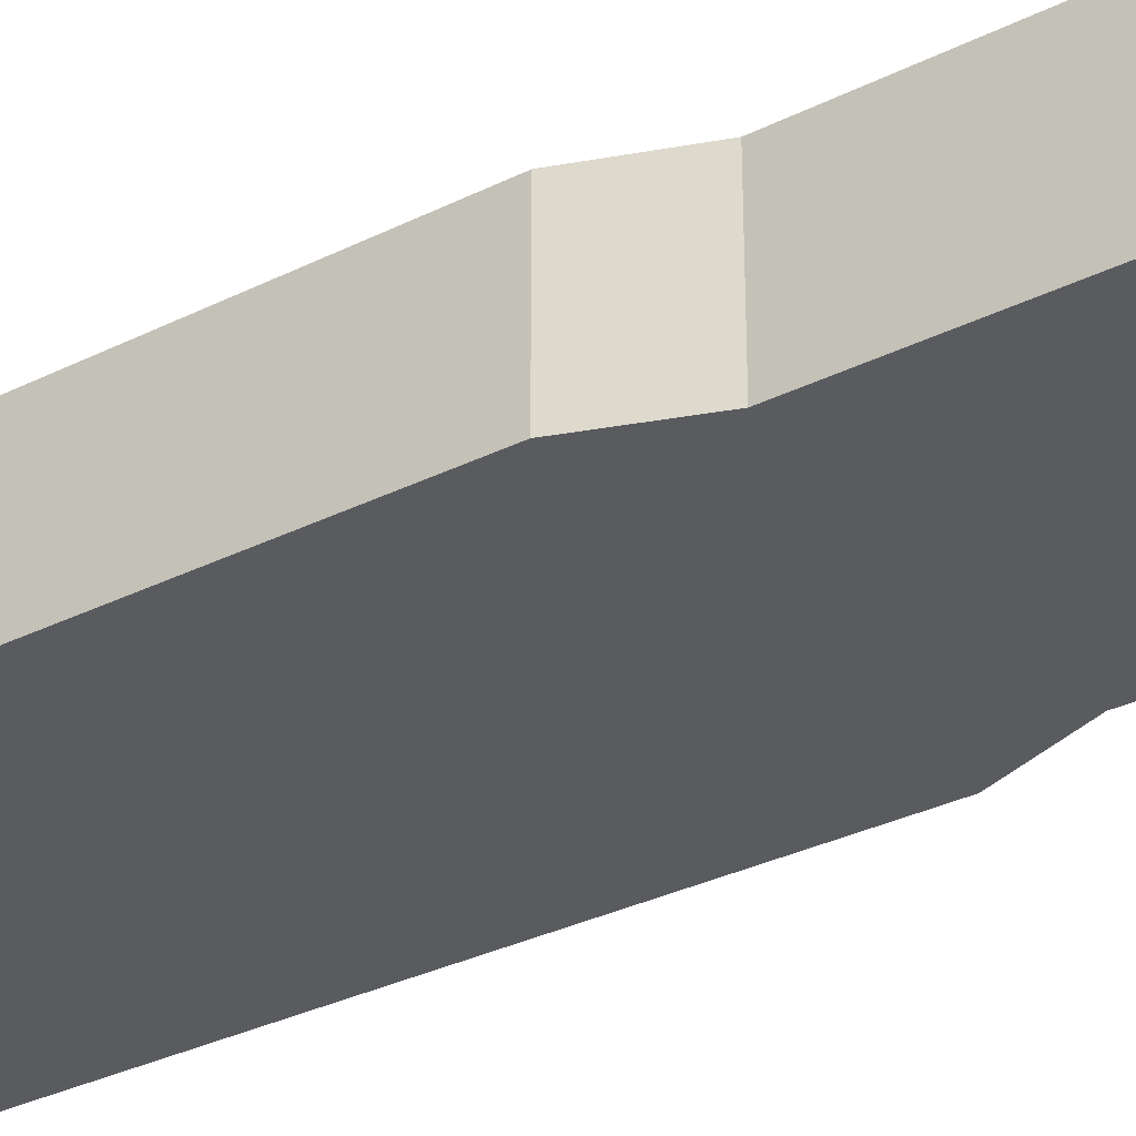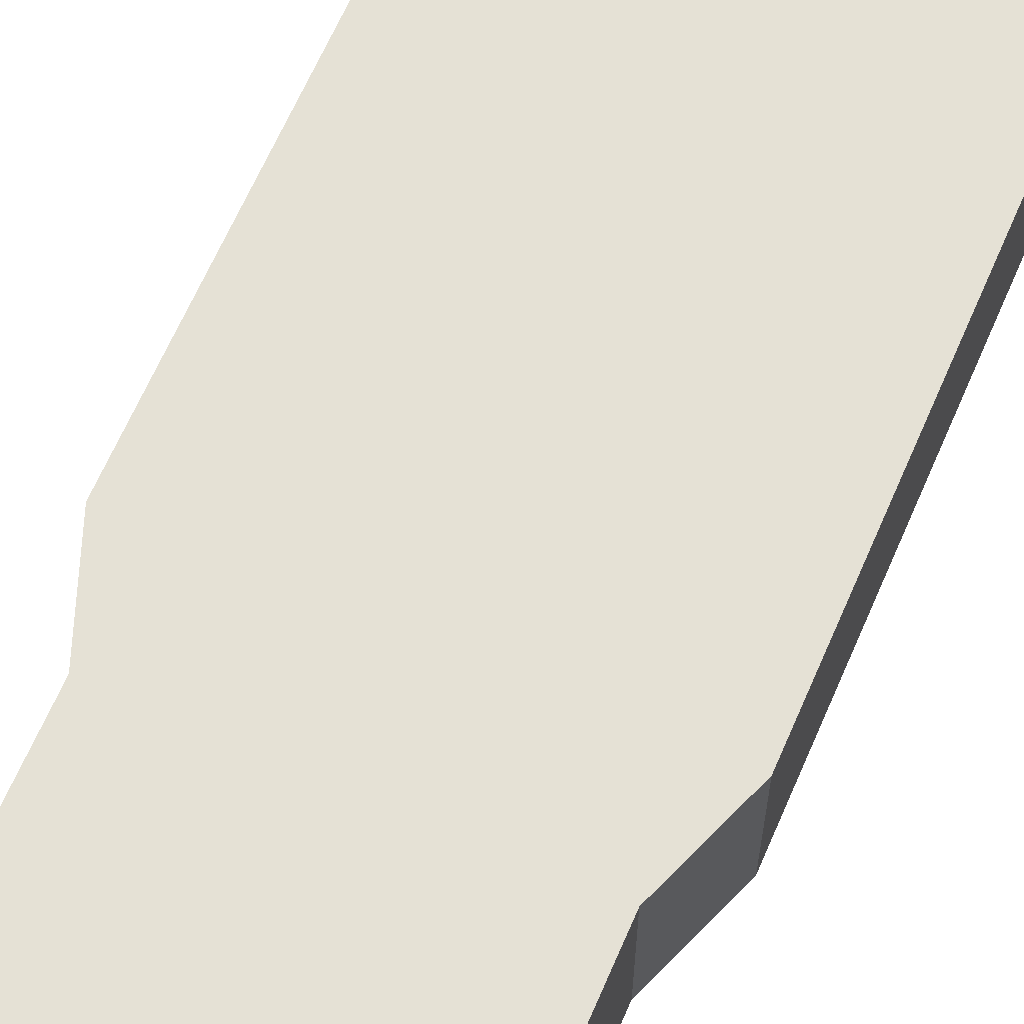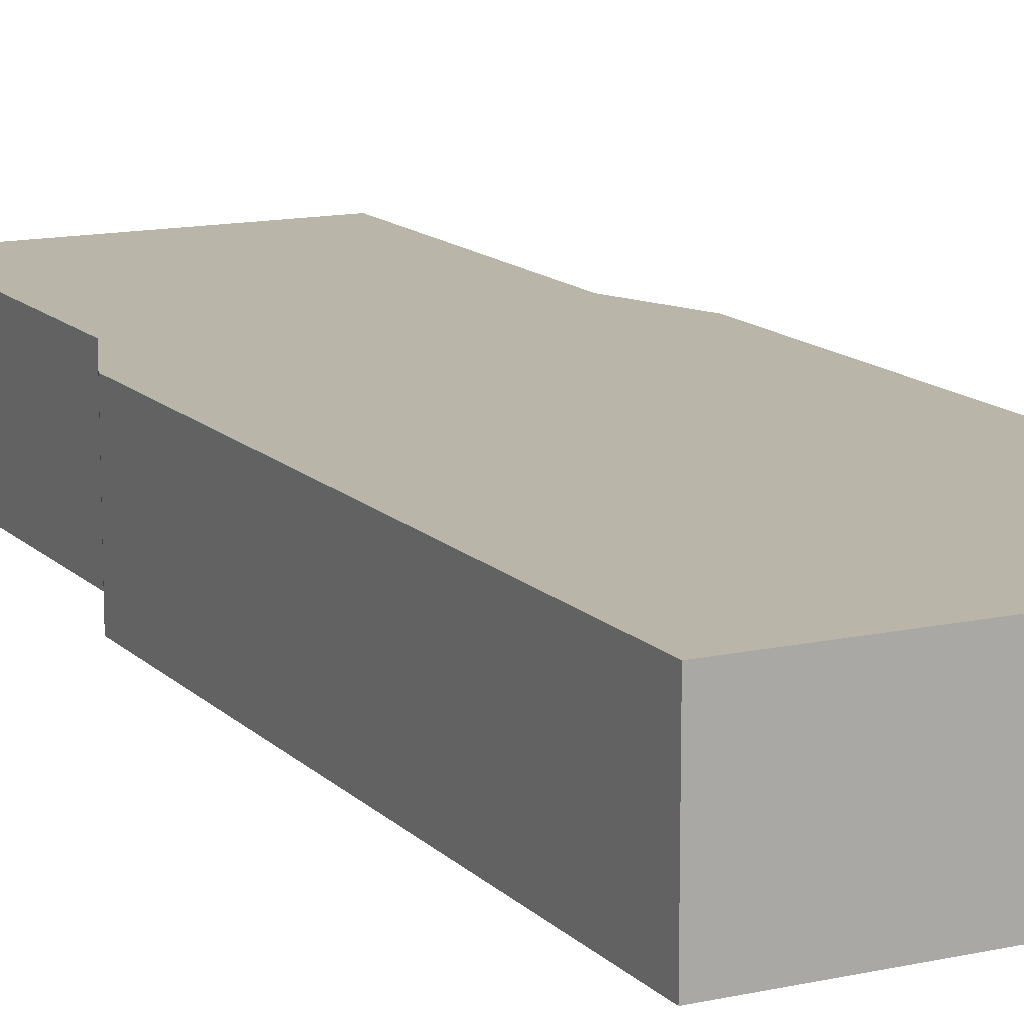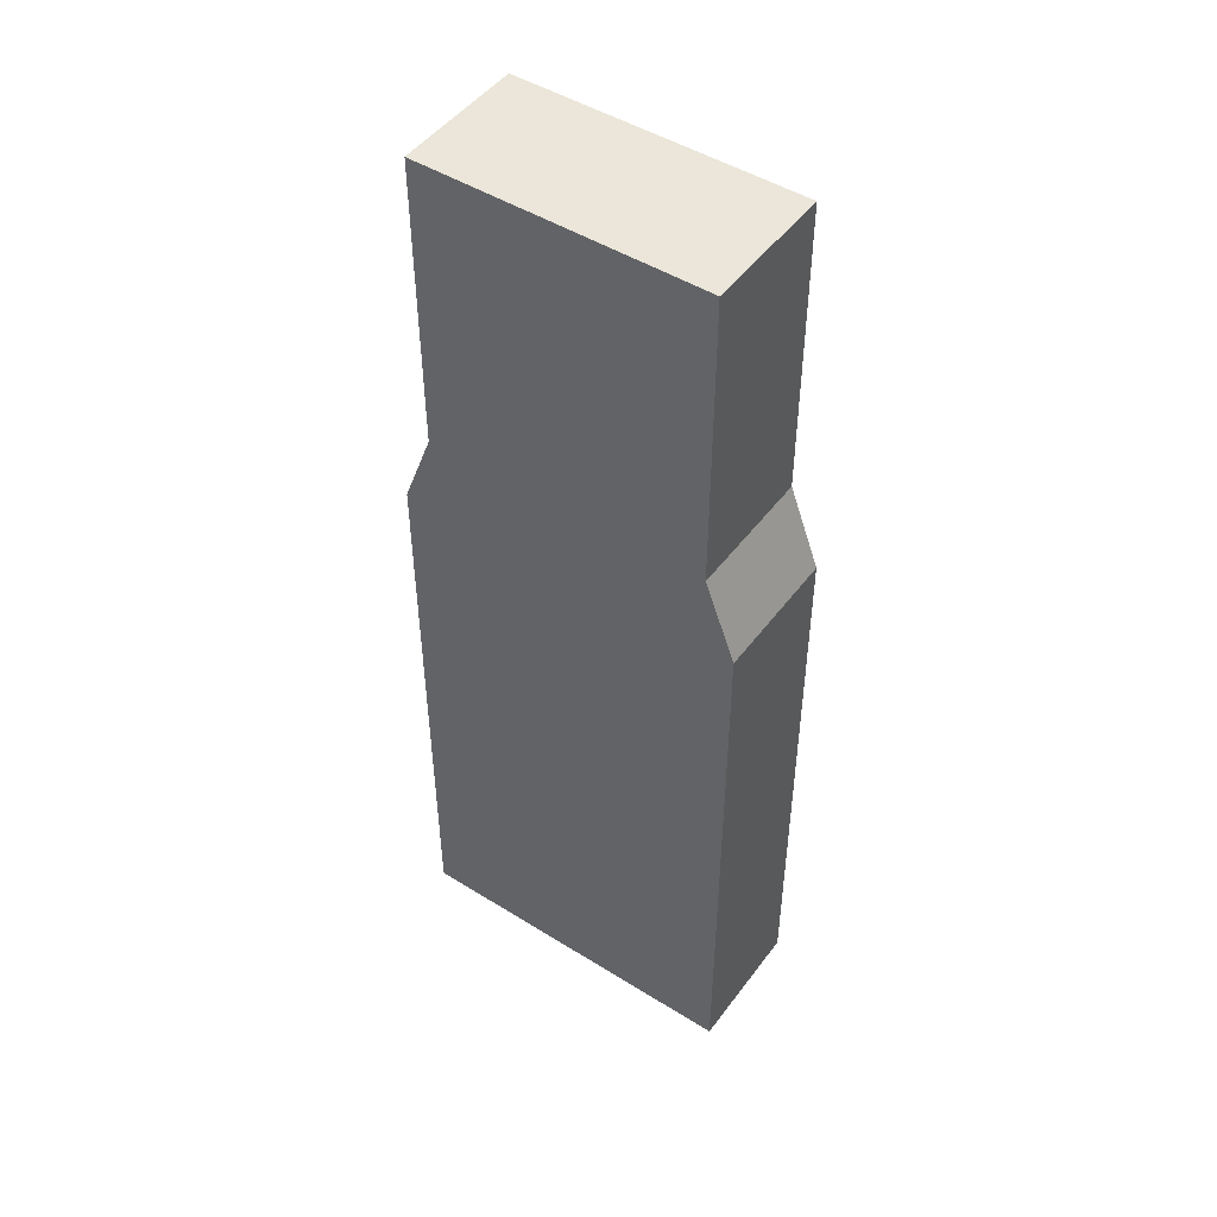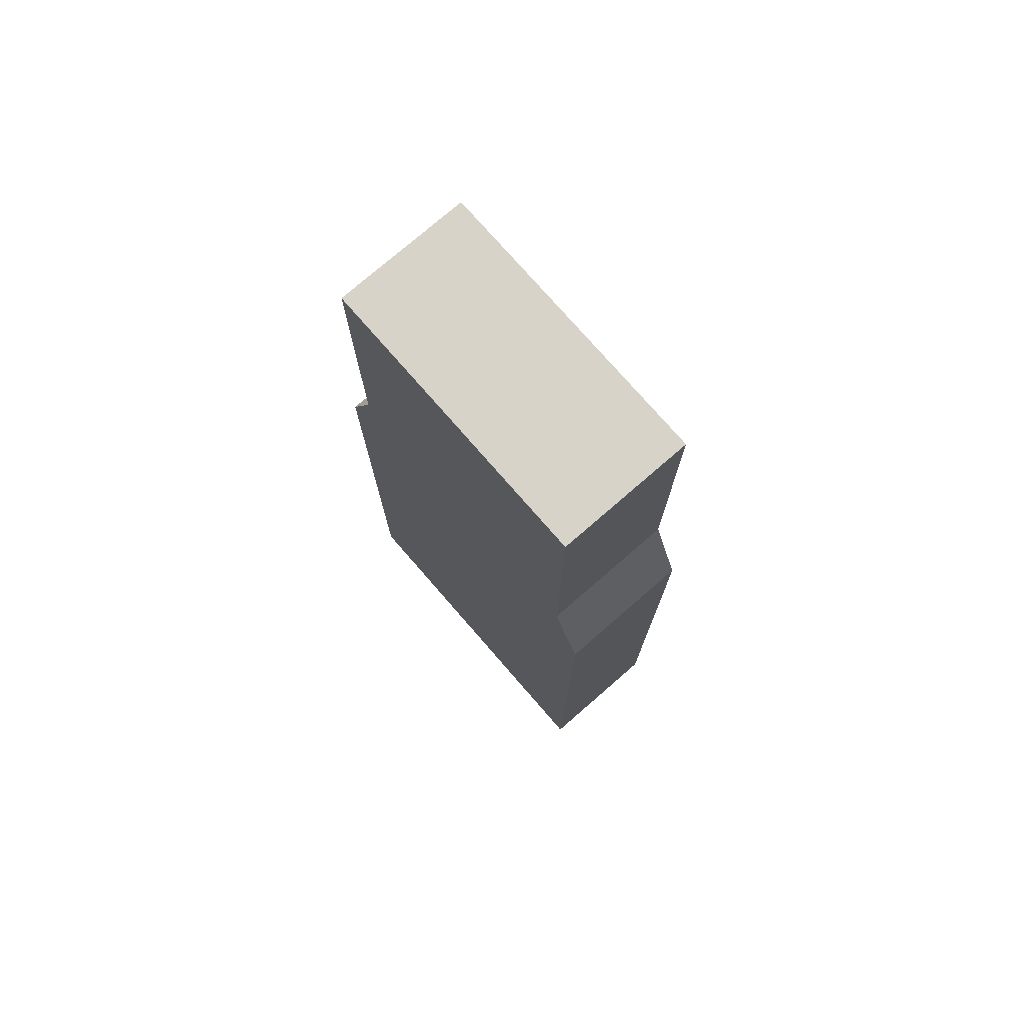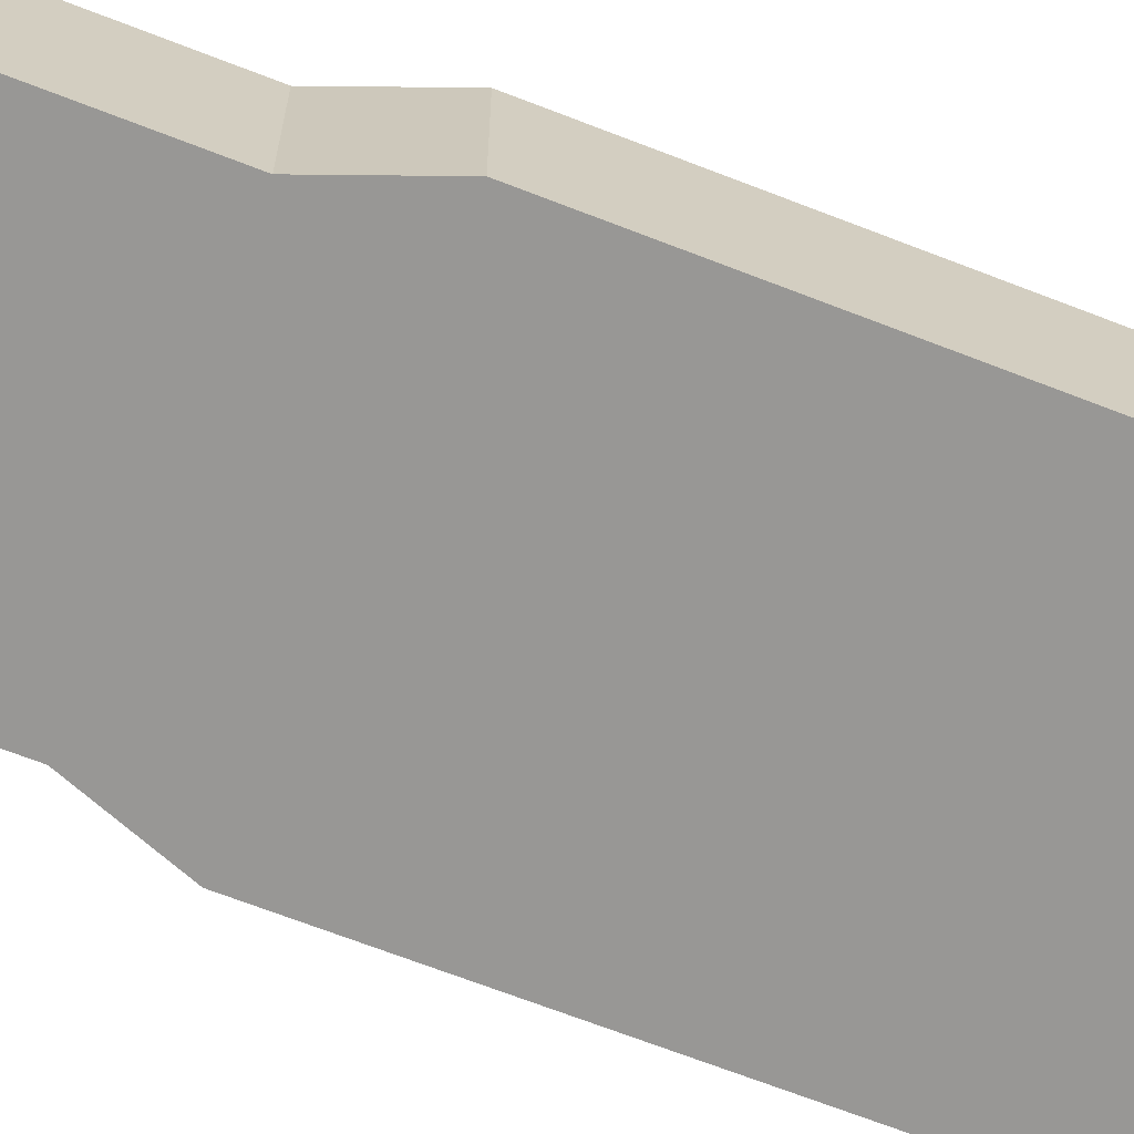
<metadata>
{"format":"obj","ext":"obj","renderer":"f3d","projection":"perspective","resolution":1024,"background":"white","views":[{"elev":-32.2,"azim":-55.1,"up":"+Y"},{"elev":65.0,"azim":23.4,"up":"+Y"},{"elev":13.4,"azim":153.4,"up":"+Y"},{"elev":48.2,"azim":34.9,"up":"+Z"},{"elev":75.9,"azim":-131.0,"up":"+Z"},{"elev":-68.2,"azim":68.7,"up":"+Y"}]}
</metadata>
<code>
v 4.321 -8e-06 14.61
v 5.262 -8e-06 -14.76
v 4.321 4.024 14.61
v 5.262 4.024 -14.76
v -4.321 4.024 14.61
v -5.262 4.024 -14.76
v -4.321 -8e-06 14.61
v -5.262 -8e-06 -14.76
v 3.475 4.024 13.3
v 4.233 4.024 -13.45
v -4.233 4.024 -13.45
v -3.475 4.024 13.3
v 5.262 4.024 3.049
v 5.262 -8e-06 3.049
v -5.262 -8e-06 3.049
v -5.262 4.024 3.049
v -4.233 4.024 2.787
v 4.233 4.024 2.787
v -4.321 -8e-06 5.54
v -4.321 4.024 5.54
v -3.475 4.024 4.905
v 3.475 4.024 4.905
v 4.321 4.024 5.54
v 4.321 -8e-06 5.54
f 13 14 2 4
f 17 18 10 11
f 15 16 6 8
f 14 15 8 2
f 2 8 6 4
f 7 1 3 5
f 18 13 4 10
f 4 6 11 10
f 6 16 17 11
f 5 3 9 12
f 23 24 14 13
f 24 19 15 14
f 19 20 16 15
f 17 16 20 21
f 21 22 18 17
f 22 23 13 18
f 5 20 19 7
f 21 20 5 12
f 9 22 21 12
f 3 23 22 9
f 1 24 23 3
f 7 19 24 1

</code>
